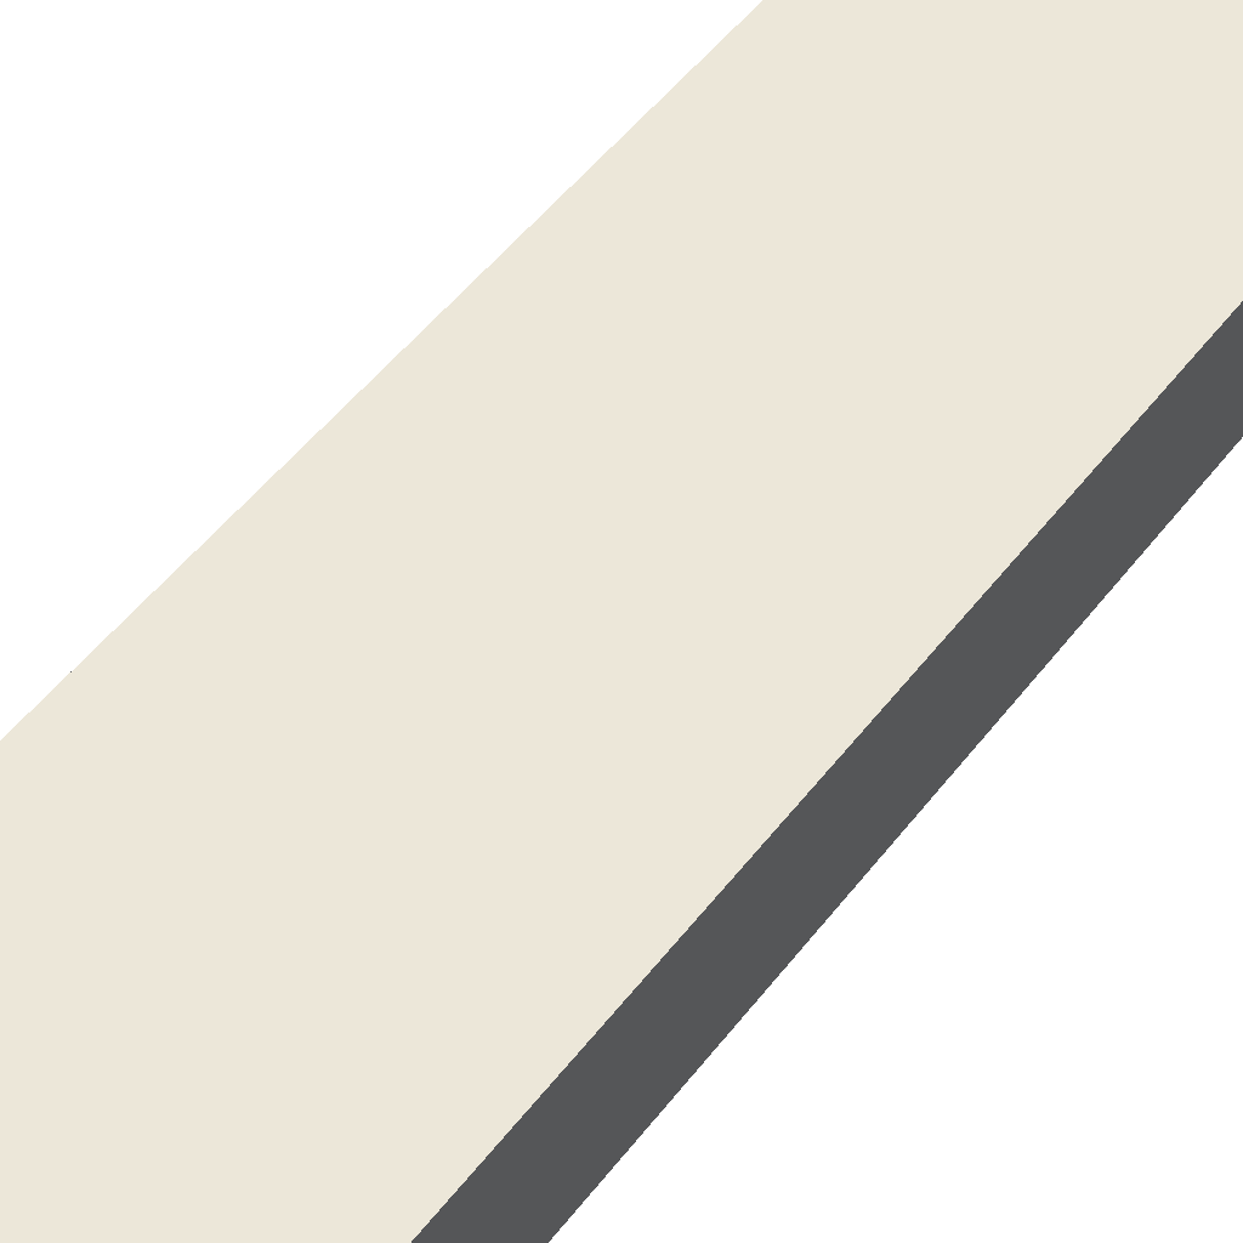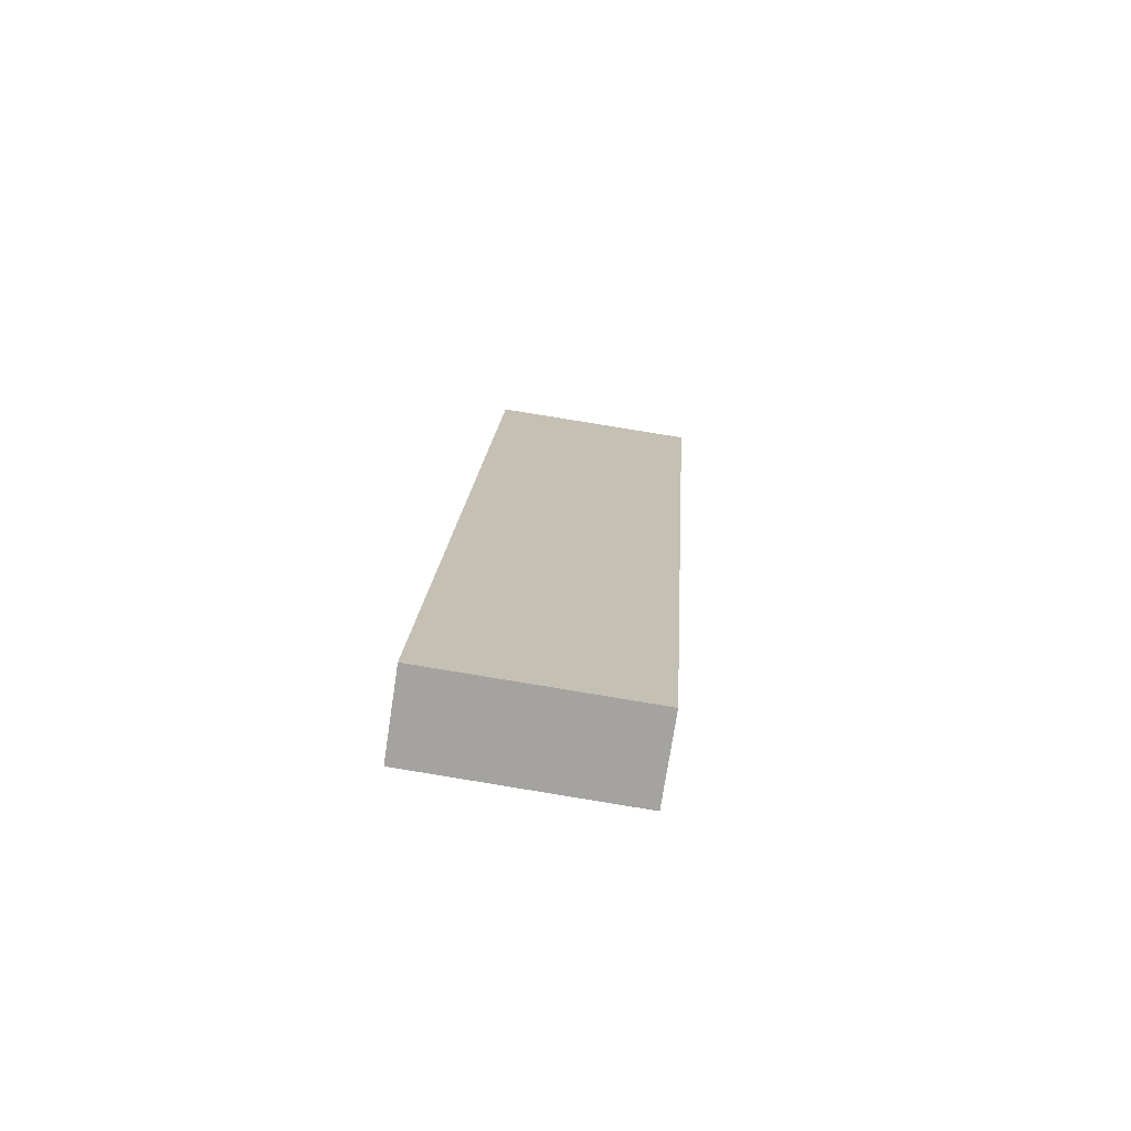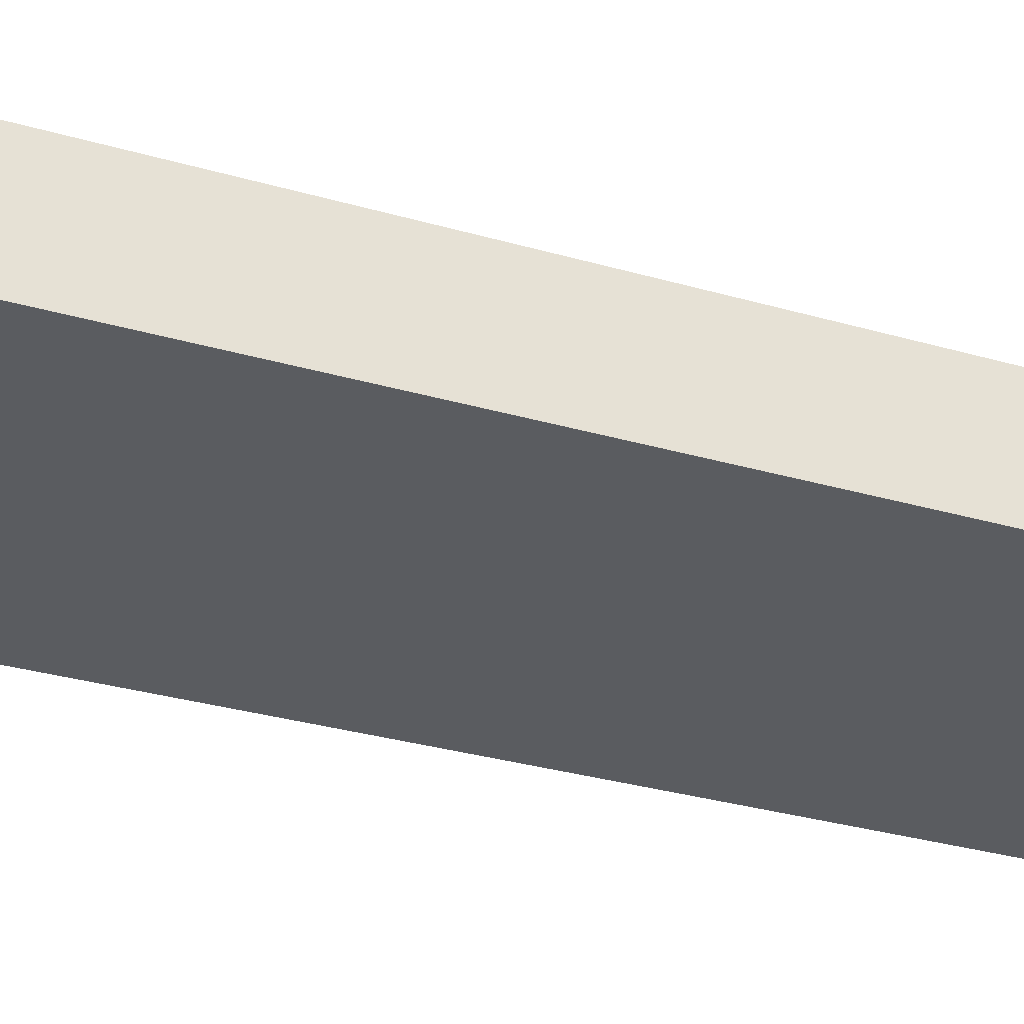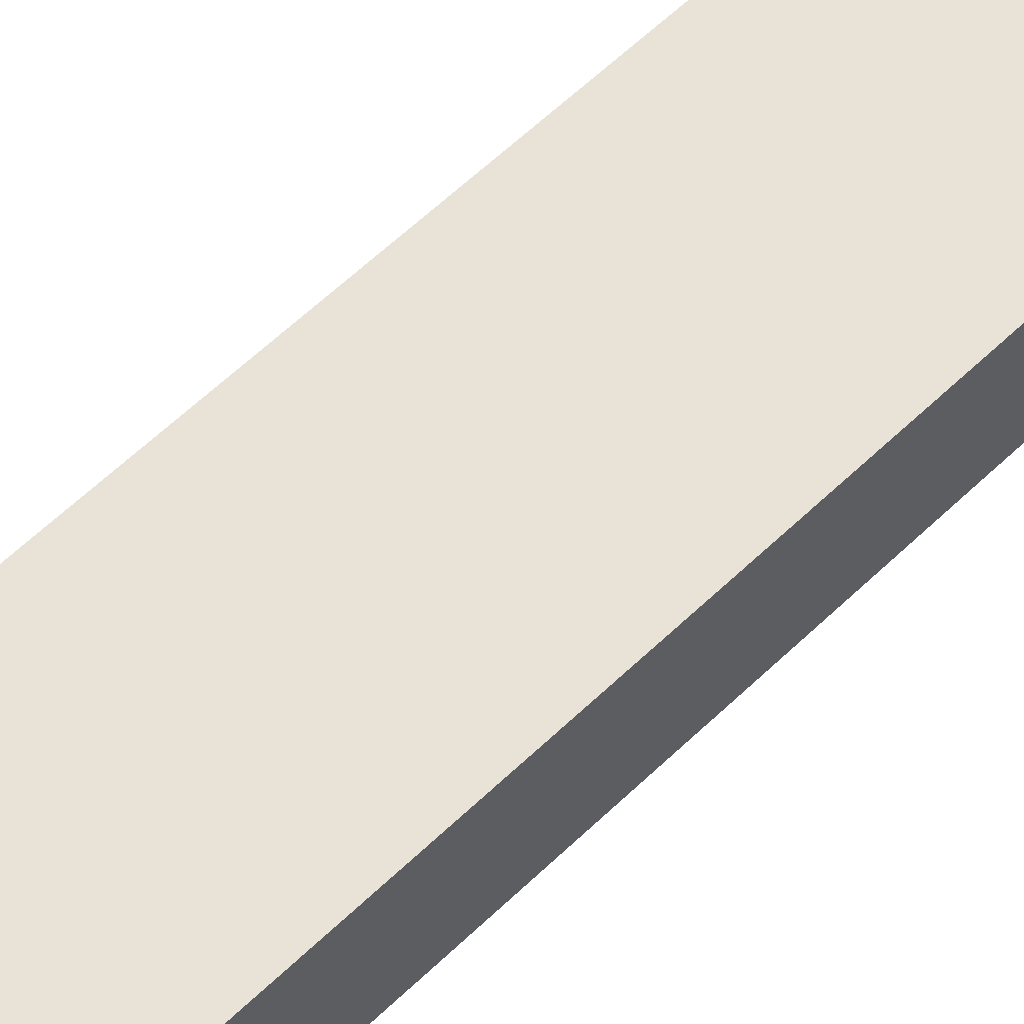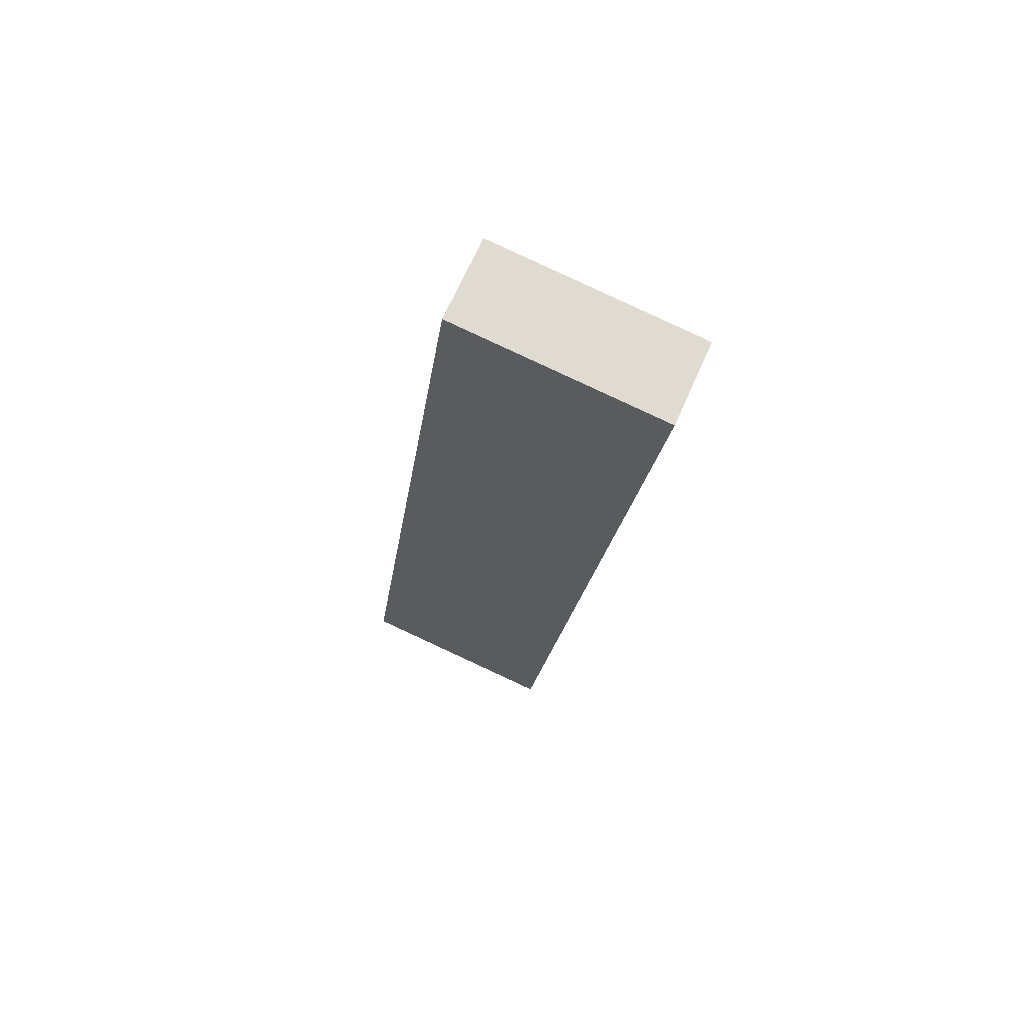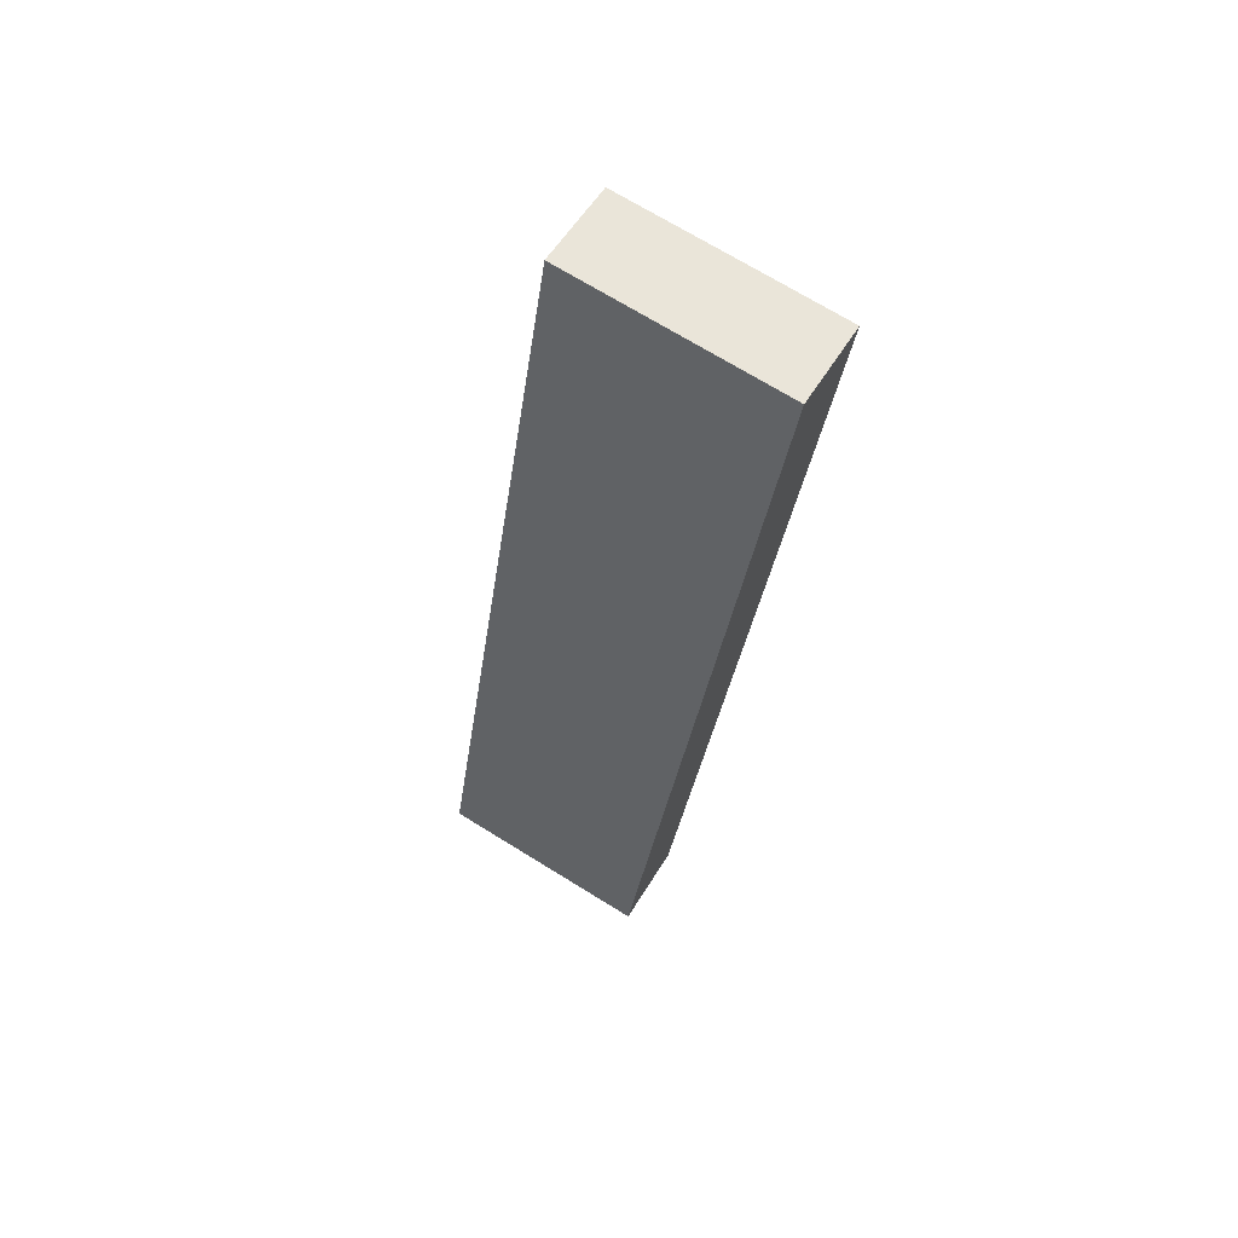
<metadata>
{"format":"obj","ext":"obj","renderer":"f3d","projection":"perspective","resolution":1024,"background":"white","views":[{"elev":52.4,"azim":-150.9,"up":"+Y"},{"elev":-66.1,"azim":171.9,"up":"+Z"},{"elev":-38.7,"azim":58.3,"up":"+Y"},{"elev":52.2,"azim":42.1,"up":"+Y"},{"elev":75.2,"azim":-155.6,"up":"+Z"},{"elev":63.3,"azim":-148.7,"up":"+Z"}]}
</metadata>
<code>
v -3.893 3.411 2.538
v -2.896 3.411 2.615
v -3.897 3.807 2.586
v -2.9 3.807 2.663
v -3.565 4.335 -1.709
v -2.568 4.335 -1.632
v -3.562 3.939 -1.757
v -2.565 3.939 -1.68
f 1 2 3
f 3 2 4
f 3 4 5
f 5 4 6
f 5 6 7
f 7 6 8
f 7 8 1
f 1 8 2
f 2 8 4
f 4 8 6
f 7 1 5
f 5 1 3

</code>
